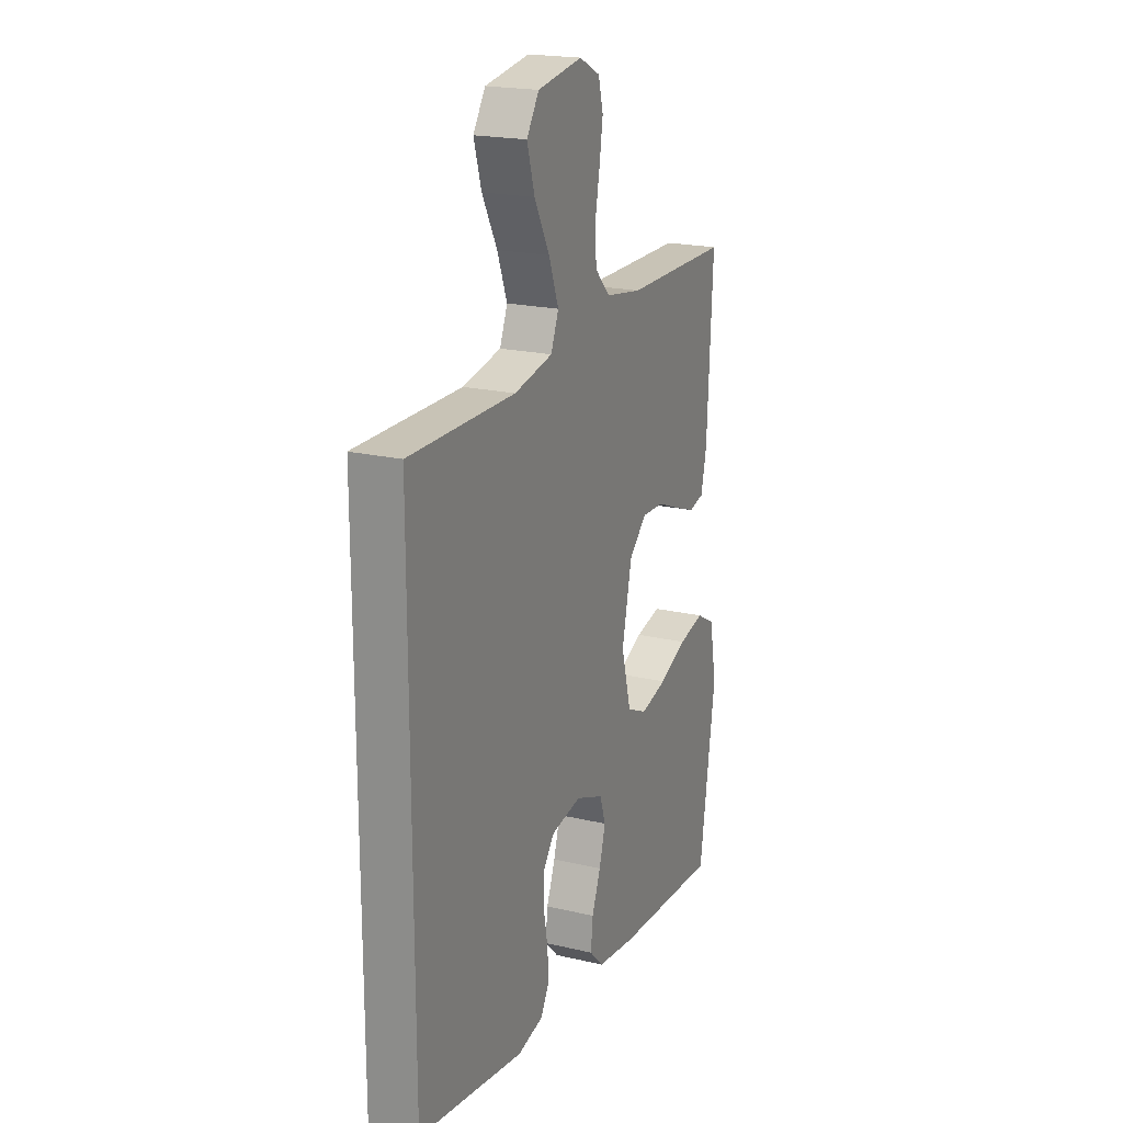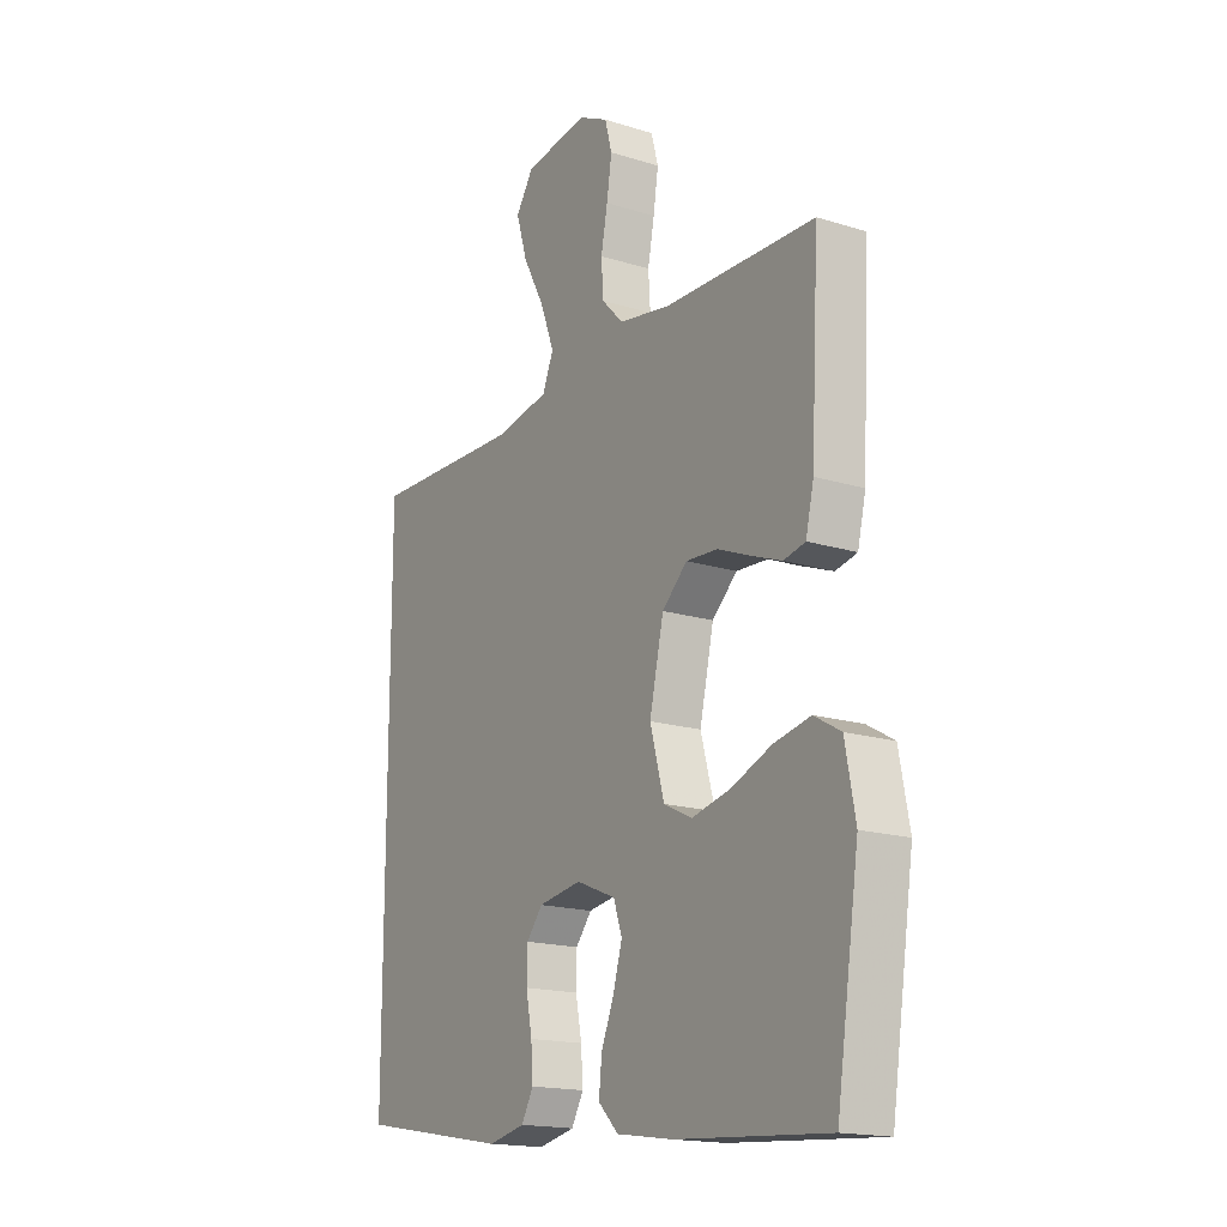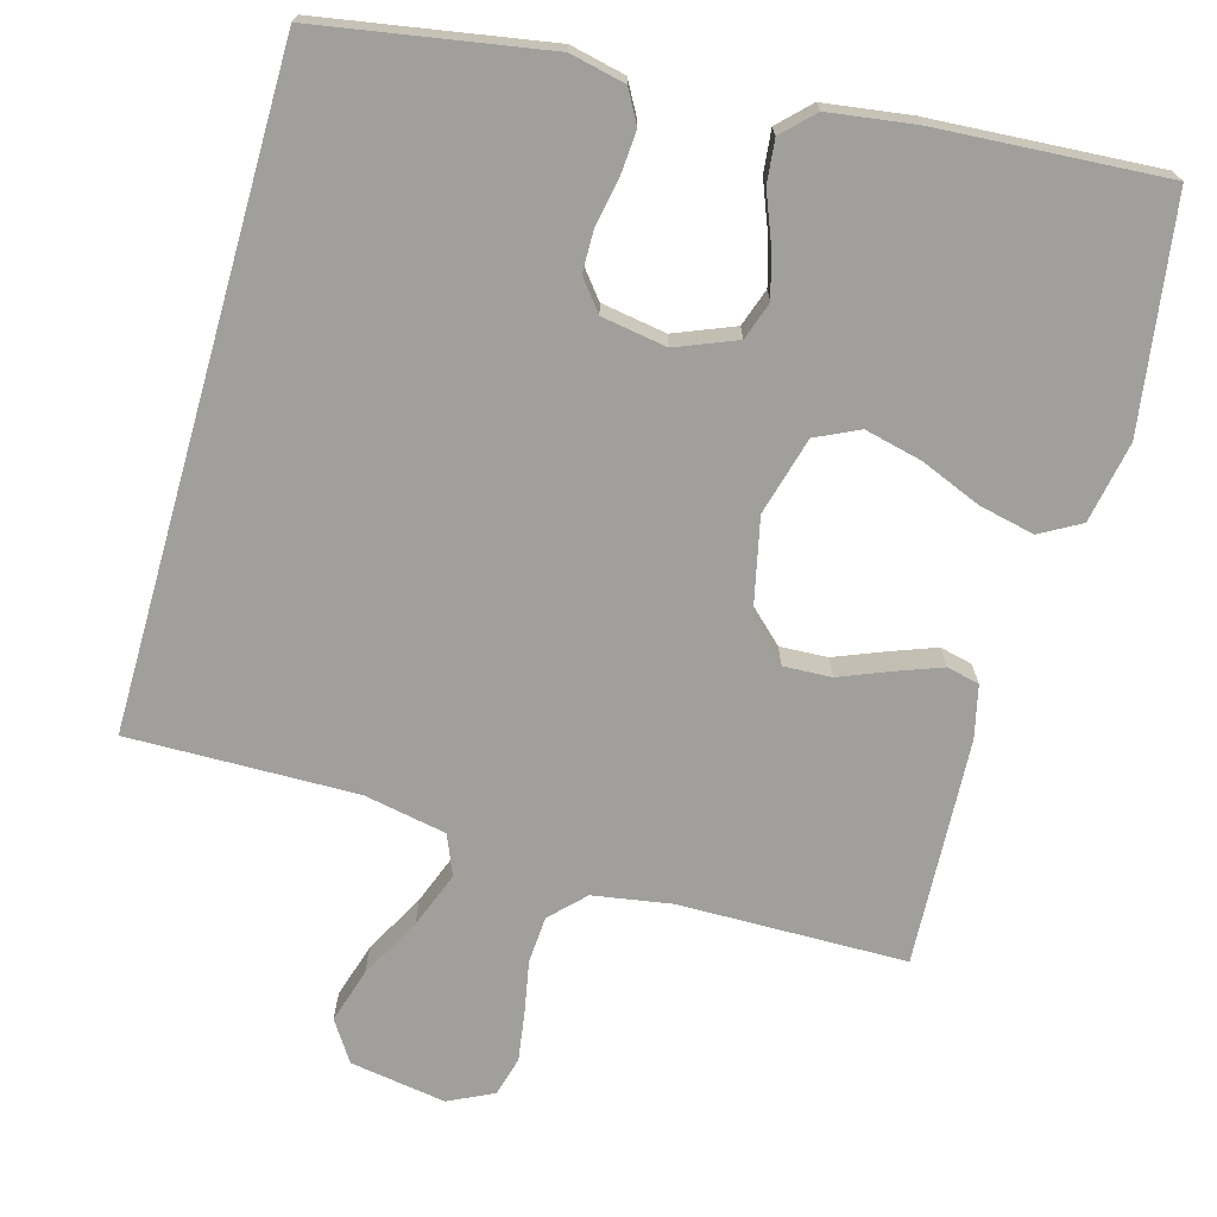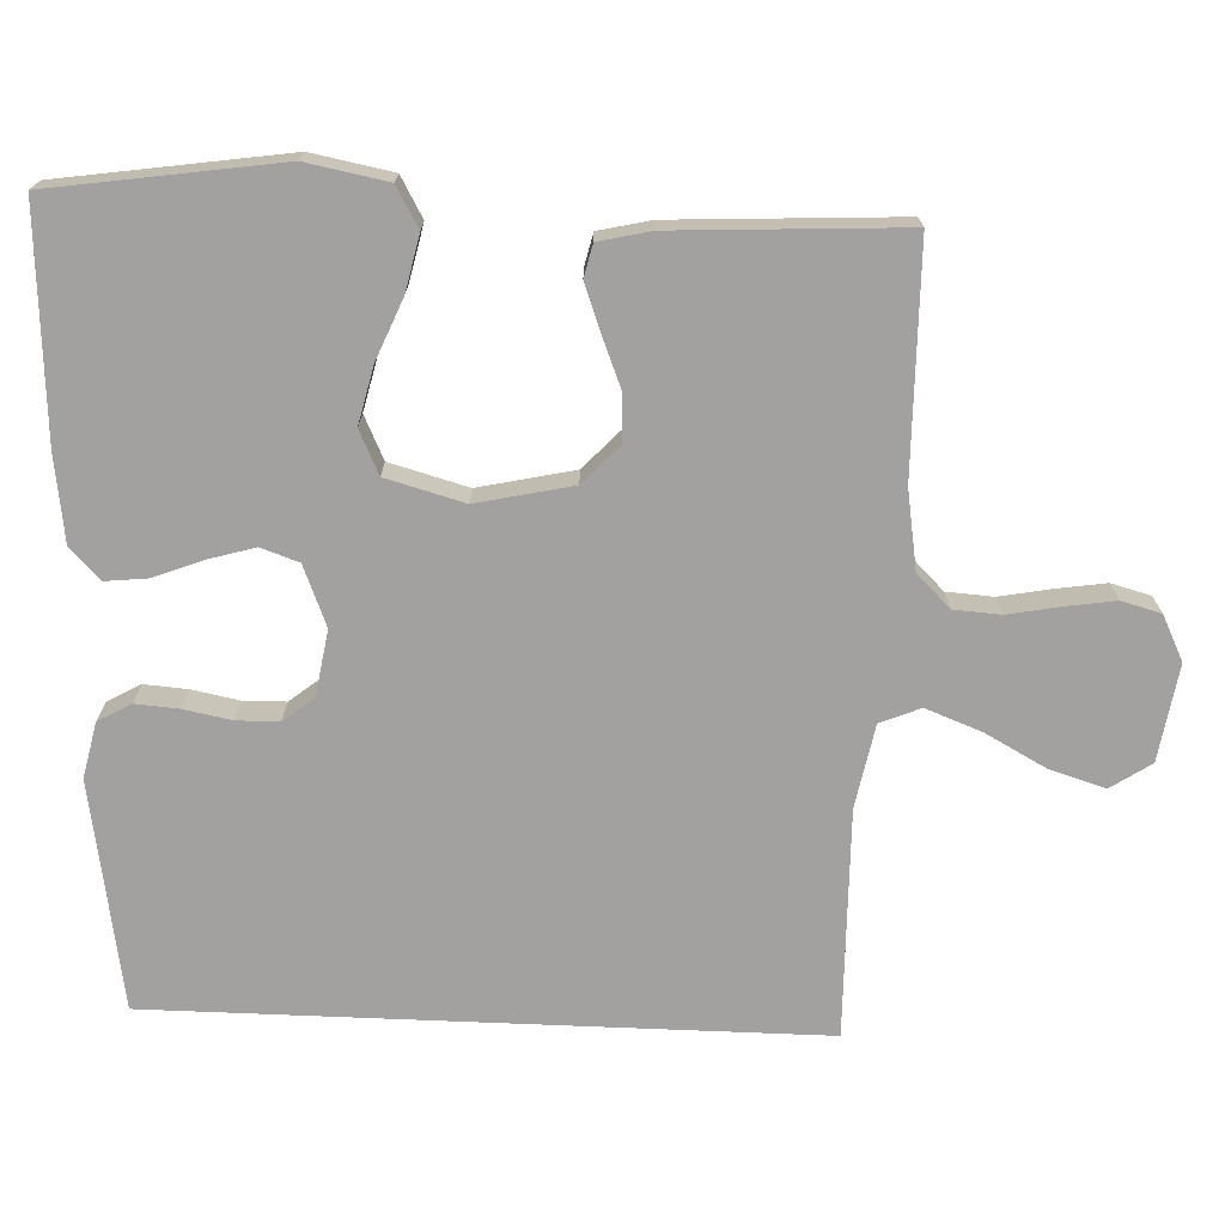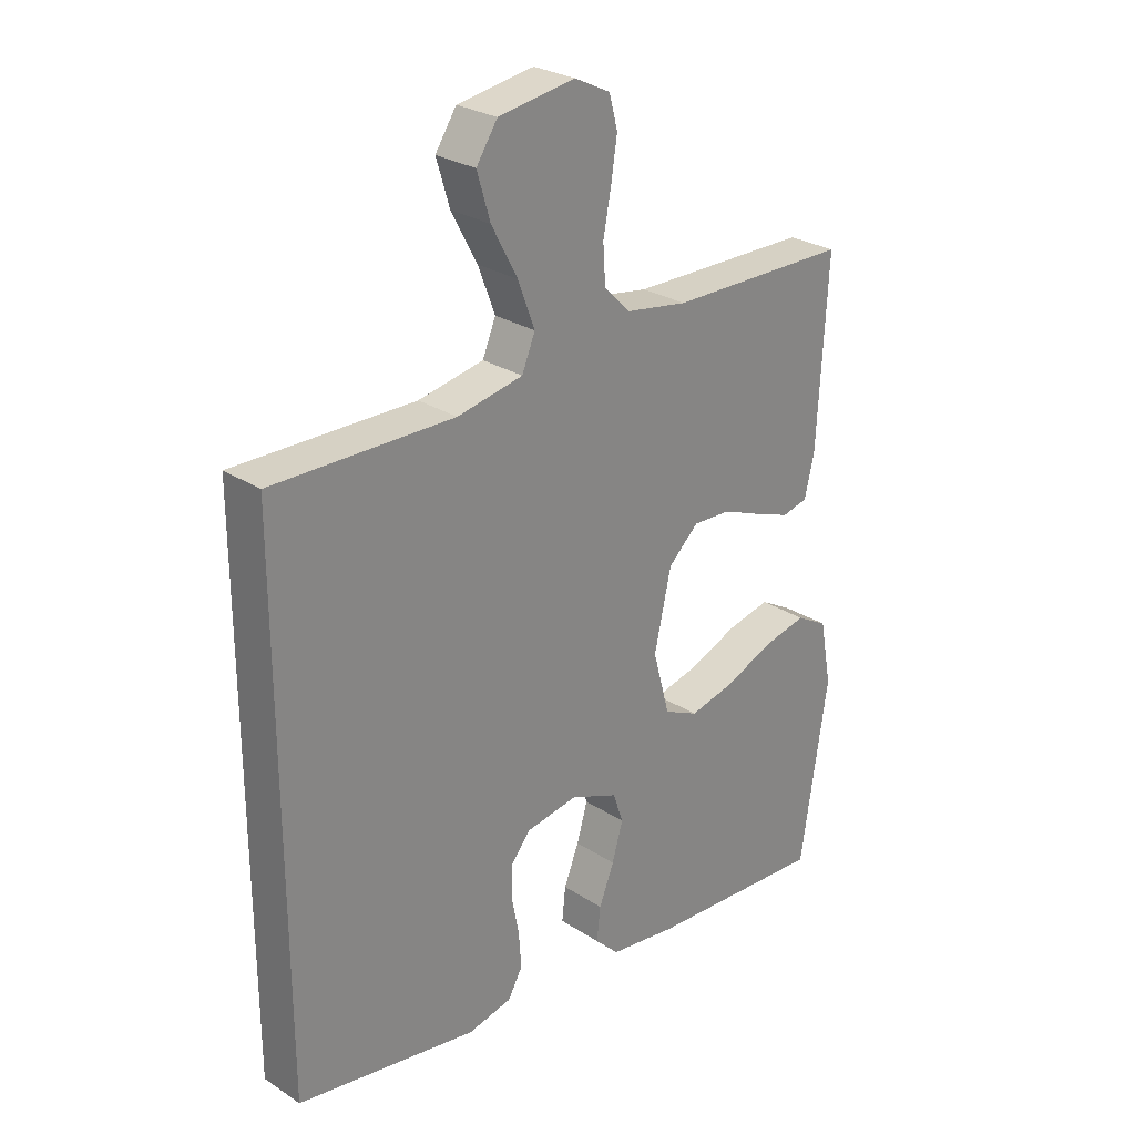
<metadata>
{"format":"obj","ext":"obj","renderer":"f3d","projection":"perspective","resolution":1024,"background":"white","views":[{"elev":20.2,"azim":113.3,"up":"+Z"},{"elev":-17.0,"azim":-122.1,"up":"+Z"},{"elev":-71.2,"azim":164.2,"up":"+Y"},{"elev":-72.2,"azim":-92.4,"up":"+Y"},{"elev":27.2,"azim":134.9,"up":"+Z"}]}
</metadata>
<code>
v 0.5 0.07 0.473
v 0.5 0.07 -0.399
v 0.2 0.07 -0.45
v 0.127 0.07 -0.434
v 0.103 0.07 -0.391
v 0.107 0.07 -0.334
v 0.119 0.07 -0.271
v 0.118 0.07 -0.215
v 0.086 0.07 -0.175
v 0 0.07 -0.161
v -0.079 0.07 -0.193
v -0.096 0.07 -0.243
v -0.078 0.07 -0.305
v -0.053 0.07 -0.368
v -0.047 0.07 -0.424
v -0.087 0.07 -0.464
v -0.2 0.07 -0.48
v -0.5 0.07 -0.5
v -0.545 0.07 -0.2
v -0.525 0.07 -0.093
v -0.472 0.07 -0.063
v -0.399 0.07 -0.079
v -0.319 0.07 -0.112
v -0.243 0.07 -0.13
v -0.186 0.07 -0.103
v -0.158 0.07 0
v -0.186 0.07 0.126
v -0.236 0.07 0.173
v -0.299 0.07 0.17
v -0.366 0.07 0.143
v -0.425 0.07 0.121
v -0.468 0.07 0.131
v -0.484 0.07 0.2
v -0.5 0.07 0.5
v -0.2 0.07 0.504
v -0.097 0.07 0.521
v -0.054 0.07 0.565
v -0.05 0.07 0.627
v -0.063 0.07 0.695
v -0.073 0.07 0.761
v -0.059 0.07 0.813
v 0 0.07 0.842
v 0.127 0.07 0.822
v 0.162 0.07 0.769
v 0.14 0.07 0.696
v 0.097 0.07 0.616
v 0.069 0.07 0.542
v 0.091 0.07 0.489
v 0.2 0.07 0.468
v 0.5 0 0.473
v 0.5 0 -0.399
v 0.2 0 -0.45
v 0.127 0 -0.434
v 0.103 0 -0.391
v 0.107 0 -0.334
v 0.119 0 -0.271
v 0.118 0 -0.215
v 0.086 0 -0.175
v 0 0 -0.161
v -0.079 0 -0.193
v -0.096 0 -0.243
v -0.078 0 -0.305
v -0.053 0 -0.368
v -0.047 0 -0.424
v -0.087 0 -0.464
v -0.2 0 -0.48
v -0.5 0 -0.5
v -0.545 0 -0.2
v -0.525 0 -0.093
v -0.472 0 -0.063
v -0.399 0 -0.079
v -0.319 0 -0.112
v -0.243 0 -0.13
v -0.186 0 -0.103
v -0.158 0 0
v -0.186 0 0.126
v -0.236 0 0.173
v -0.299 0 0.17
v -0.366 0 0.143
v -0.425 0 0.121
v -0.468 0 0.131
v -0.484 0 0.2
v -0.5 0 0.5
v -0.2 0 0.504
v -0.097 0 0.521
v -0.054 0 0.565
v -0.05 0 0.627
v -0.063 0 0.695
v -0.073 0 0.761
v -0.059 0 0.813
v 0 0 0.842
v 0.127 0 0.822
v 0.162 0 0.769
v 0.14 0 0.696
v 0.097 0 0.616
v 0.069 0 0.542
v 0.091 0 0.489
v 0.2 0 0.468
f 44 45 46
f 43 44 46
f 42 43 46
f 41 42 46
f 40 41 46
f 39 40 46
f 38 39 46
f 37 38 46 47
f 36 37 47 48
f 33 34 35
f 32 33 35
f 31 32 35
f 30 31 35
f 29 30 35
f 36 48 49
f 35 36 49
f 29 35 49
f 28 29 49
f 21 22 23
f 20 21 23
f 19 20 23
f 18 19 23
f 17 18 23
f 16 17 23
f 15 16 23
f 14 15 23
f 13 14 23
f 12 13 23 24
f 11 12 24 25
f 5 6 7
f 4 5 7
f 3 4 7
f 2 3 7
f 1 2 7
f 1 7 8
f 27 28 49 1
f 10 11 25 26
f 26 27 1
f 10 26 1
f 9 10 1
f 1 8 9
f 95 94 93
f 95 93 92
f 95 92 91
f 95 91 90
f 95 90 89
f 95 89 88
f 95 88 87
f 96 95 87 86
f 97 96 86 85
f 84 83 82
f 84 82 81
f 84 81 80
f 84 80 79
f 84 79 78
f 98 97 85
f 98 85 84
f 98 84 78
f 98 78 77
f 72 71 70
f 72 70 69
f 72 69 68
f 72 68 67
f 72 67 66
f 72 66 65
f 72 65 64
f 72 64 63
f 72 63 62
f 73 72 62 61
f 74 73 61 60
f 56 55 54
f 56 54 53
f 56 53 52
f 56 52 51
f 56 51 50
f 57 56 50
f 50 98 77 76
f 75 74 60 59
f 50 76 75
f 50 75 59
f 50 59 58
f 58 57 50
f 1 50 51 2
f 2 51 52 3
f 3 52 53 4
f 4 53 54 5
f 5 54 55 6
f 6 55 56 7
f 7 56 57 8
f 8 57 58 9
f 9 58 59 10
f 10 59 60 11
f 11 60 61 12
f 12 61 62 13
f 13 62 63 14
f 14 63 64 15
f 15 64 65 16
f 16 65 66 17
f 17 66 67 18
f 18 67 68 19
f 19 68 69 20
f 20 69 70 21
f 21 70 71 22
f 22 71 72 23
f 23 72 73 24
f 24 73 74 25
f 25 74 75 26
f 26 75 76 27
f 27 76 77 28
f 28 77 78 29
f 29 78 79 30
f 30 79 80 31
f 31 80 81 32
f 32 81 82 33
f 33 82 83 34
f 34 83 84 35
f 35 84 85 36
f 36 85 86 37
f 37 86 87 38
f 38 87 88 39
f 39 88 89 40
f 40 89 90 41
f 41 90 91 42
f 42 91 92 43
f 43 92 93 44
f 44 93 94 45
f 45 94 95 46
f 46 95 96 47
f 47 96 97 48
f 48 97 98 49
f 49 98 50 1

</code>
